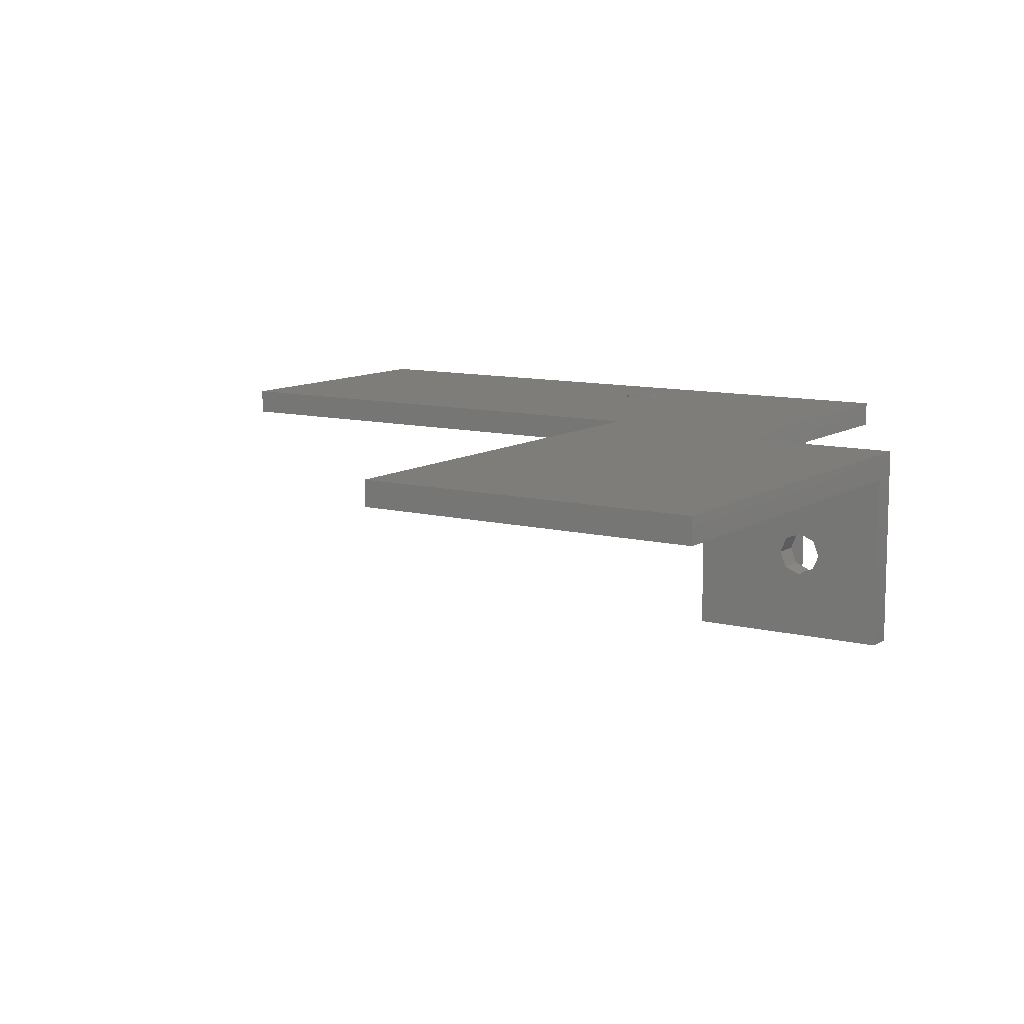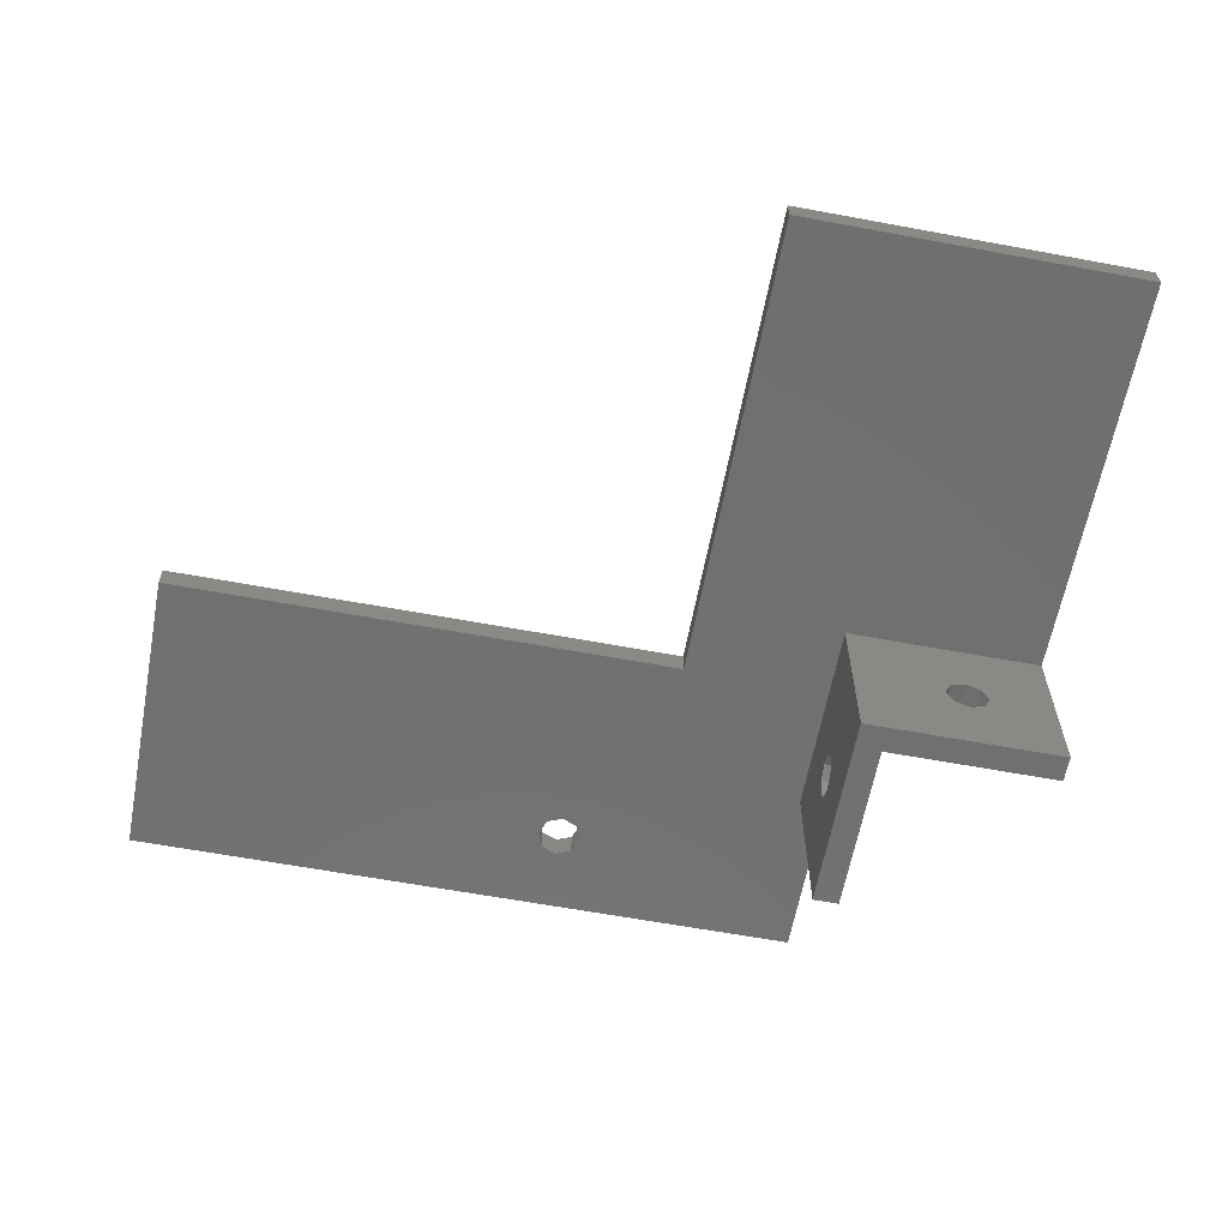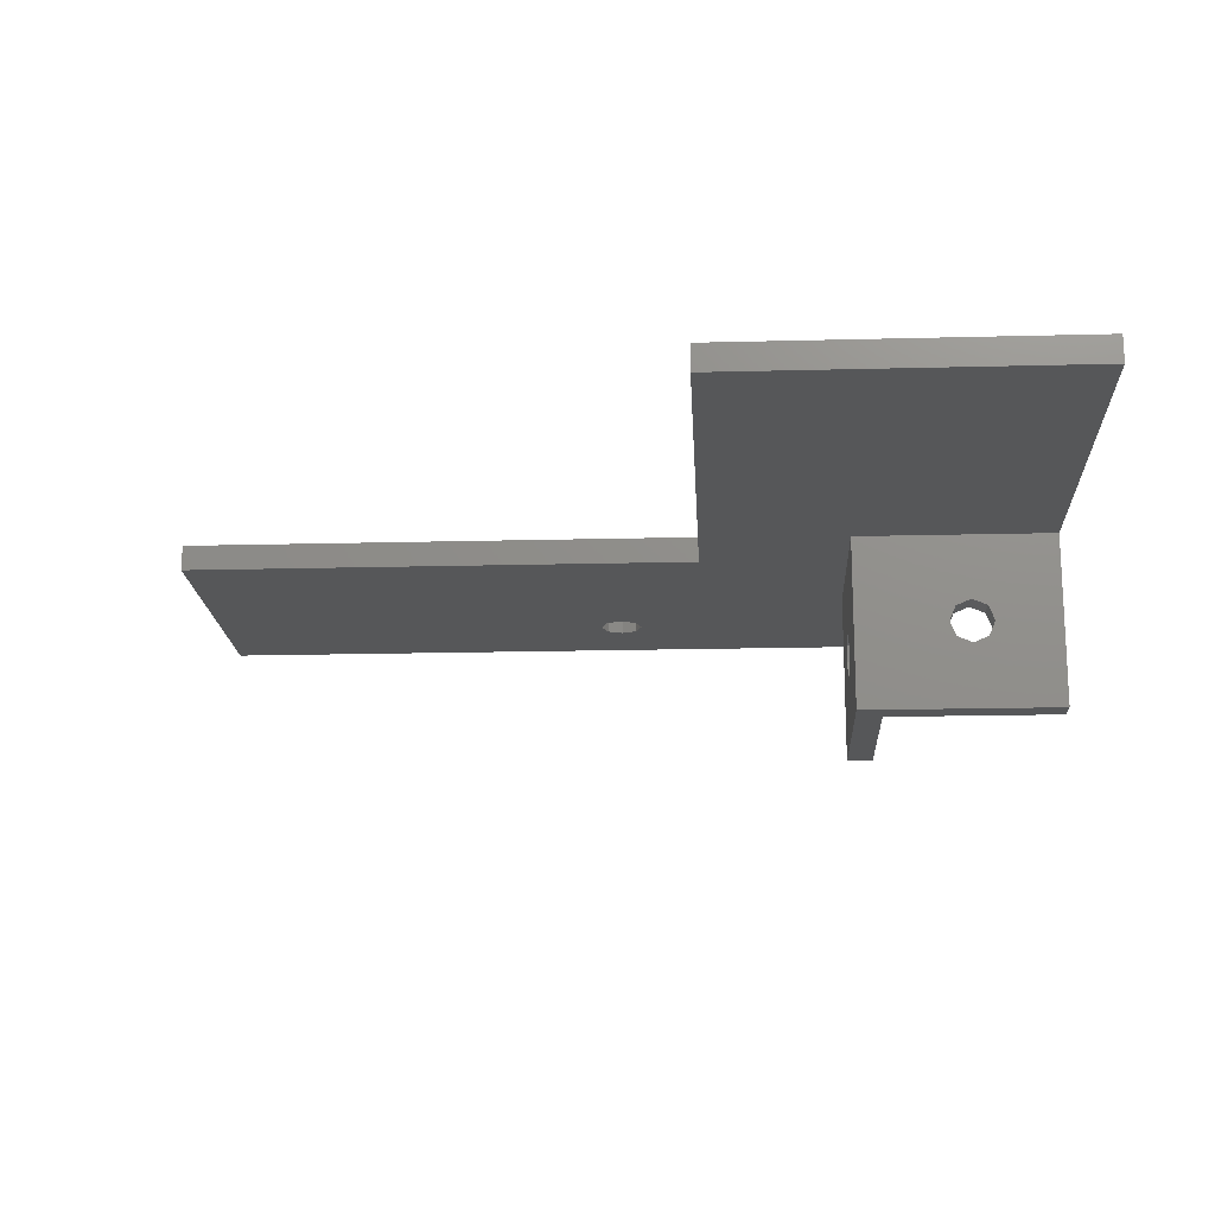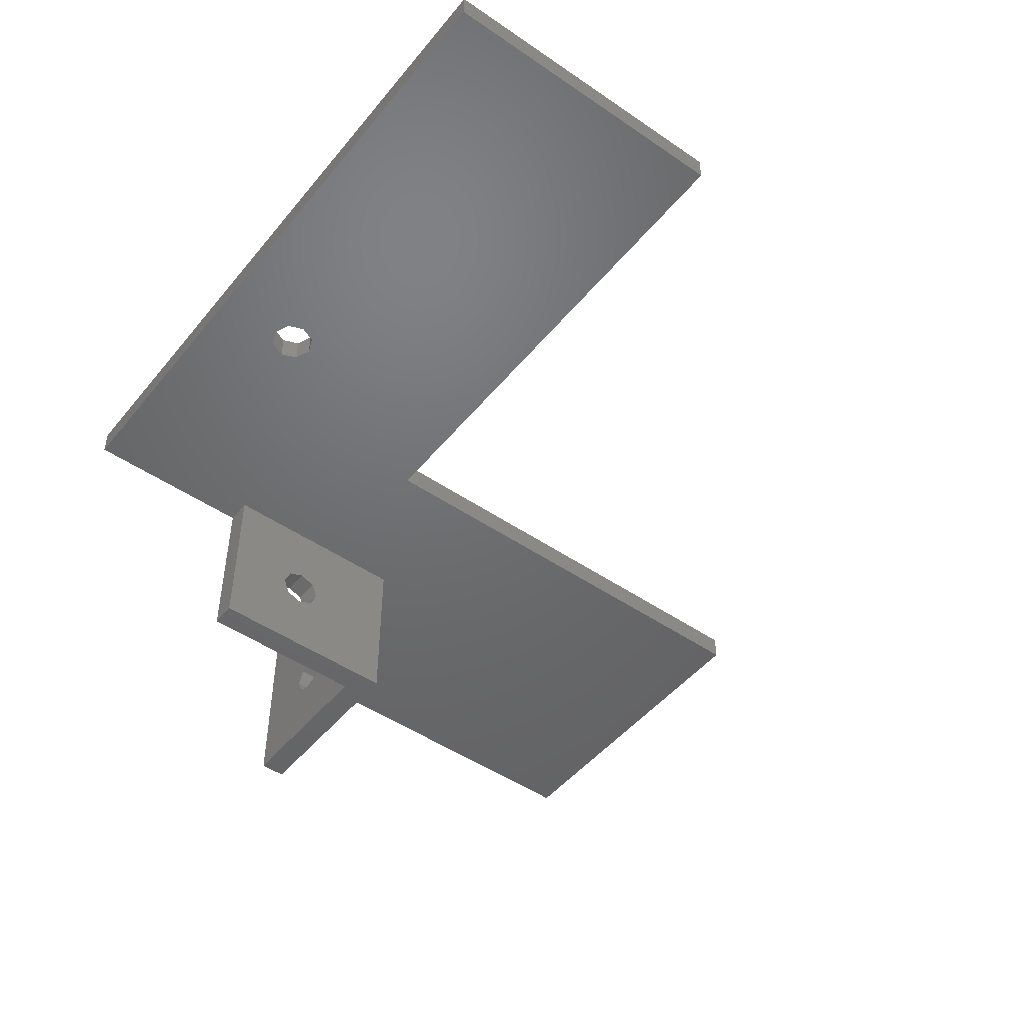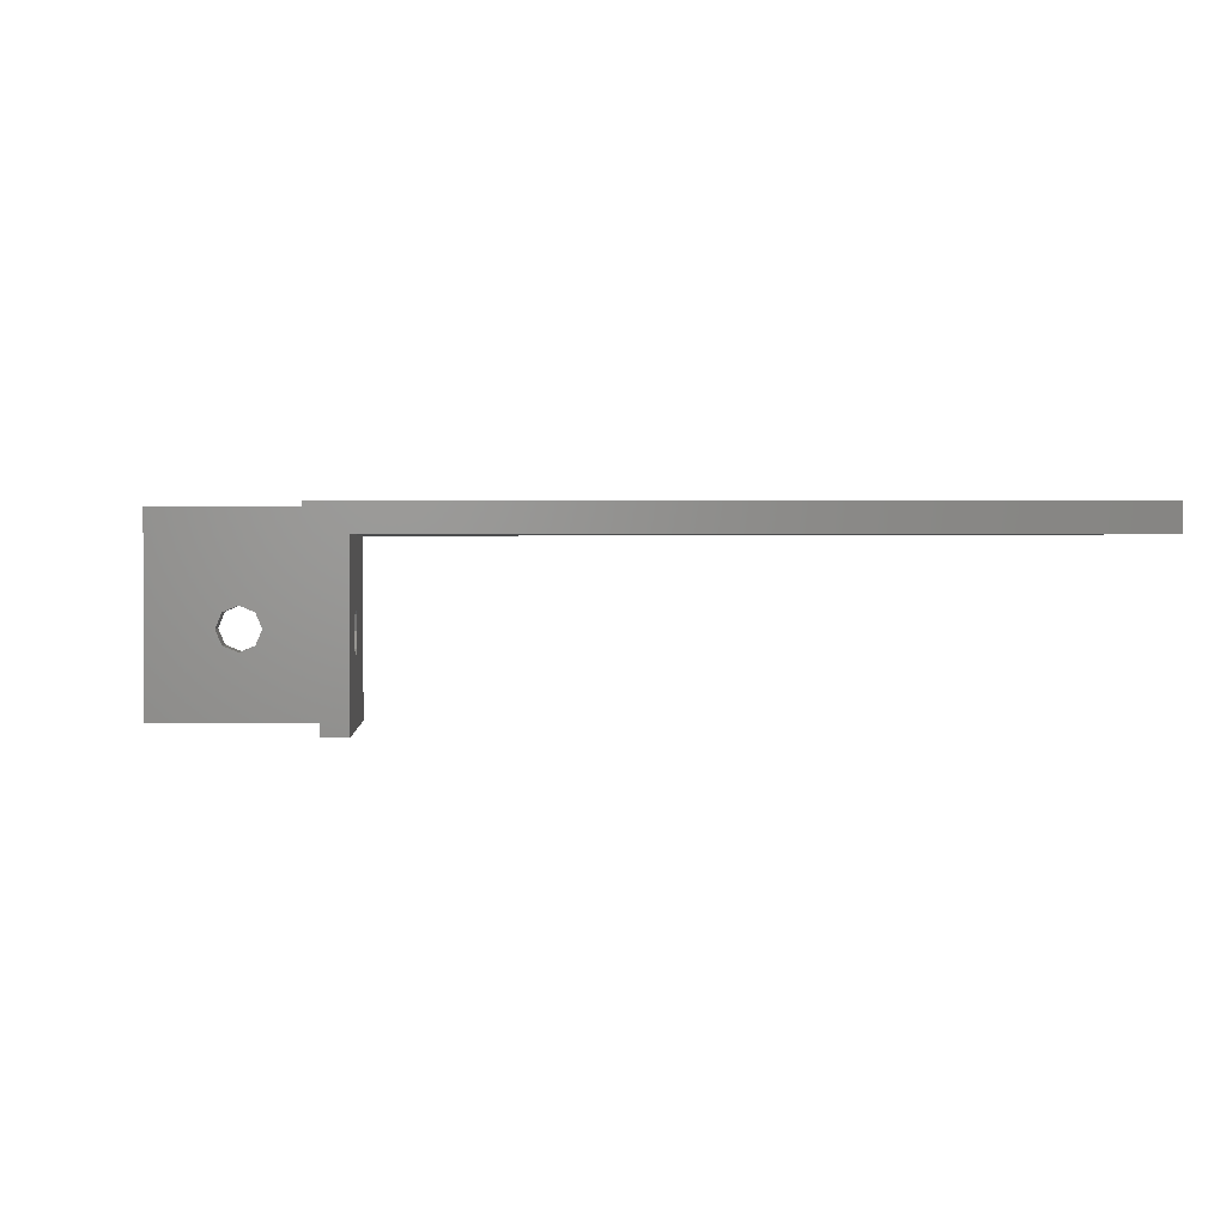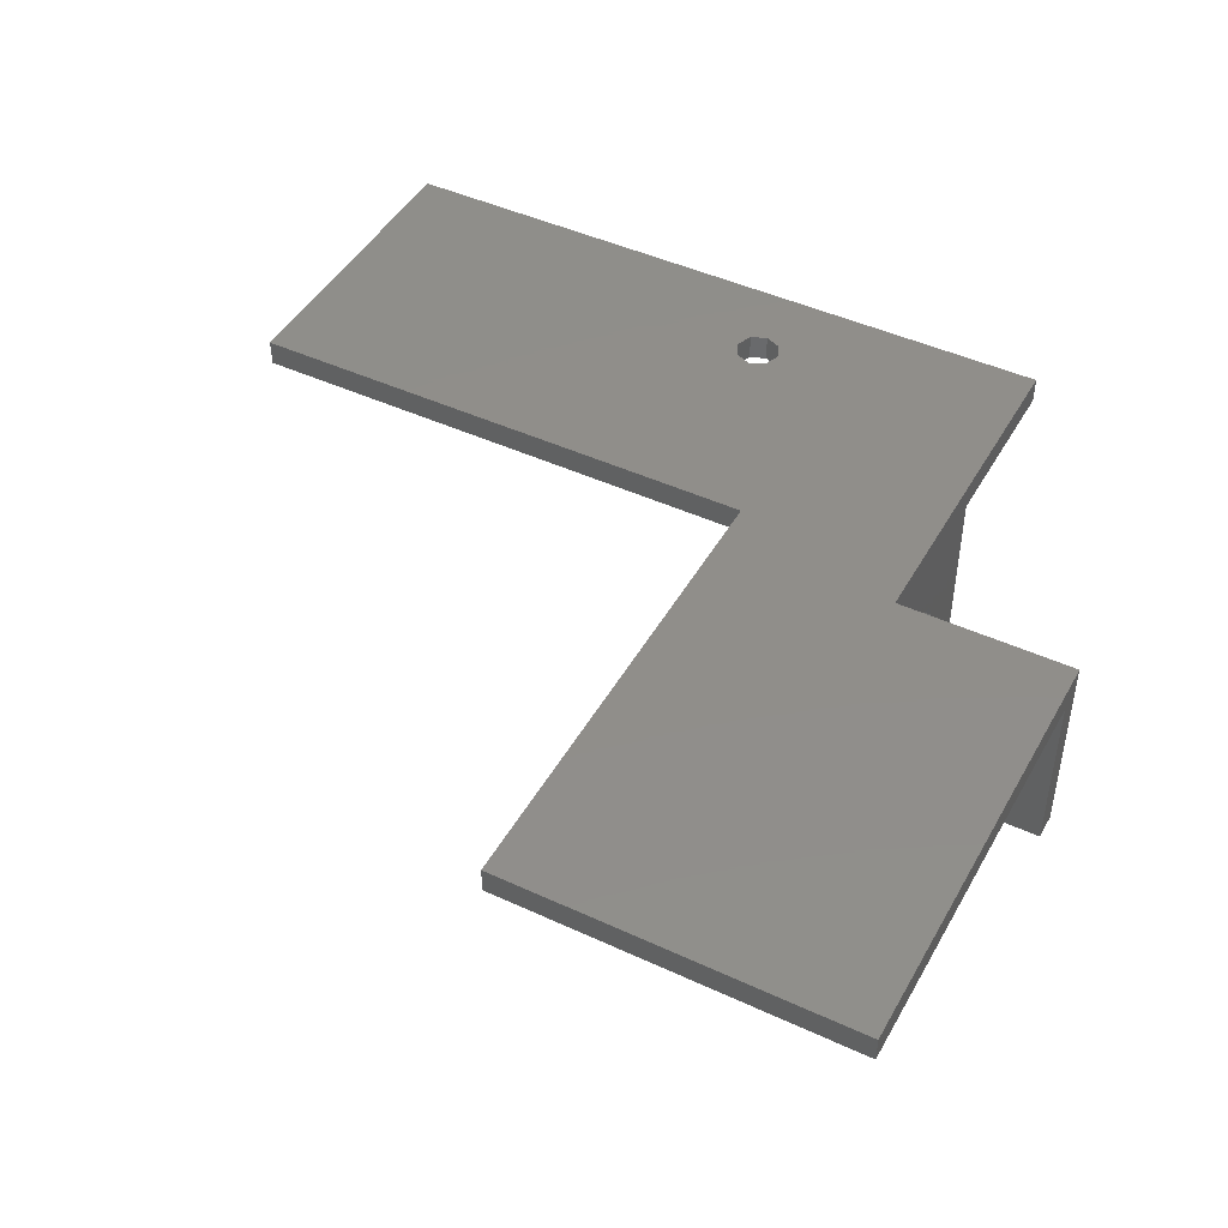
<metadata>
{"format":"stl","ext":"stl","renderer":"f3d","projection":"perspective","resolution":1024,"background":"white","views":[{"elev":10.4,"azim":-147.2,"up":"+Z"},{"elev":-61.9,"azim":169.3,"up":"+Z"},{"elev":-17.6,"azim":-177.1,"up":"+Z"},{"elev":-48.4,"azim":52.6,"up":"+Z"},{"elev":1.7,"azim":-2.6,"up":"+Z"},{"elev":45.6,"azim":-152.0,"up":"+Z"}]}
</metadata>
<code>
# stl→obj: 72 verts, 152 faces
v 0 40 -20
v 0 32.5 -10
v 0 40 3
v 0 31.77 -11.77
v 0 30 -12.5
v 0 20 -20
v 0 28.23 -11.77
v 0 27.5 -10
v 0 31.77 -8.232
v 0 30 -7.5
v 0 20 0
v 0 28.23 -8.232
v 0 0 3
v 0 0 0
v 80 0 0
v 32.5 10 0
v 80 35 0
v 31.77 8.232 0
v 30 7.5 0
v 3 43 0
v 20 35 0
v 3 20 0
v 28.23 11.77 0
v 27.5 10 0
v 28.23 8.232 0
v 31.77 11.77 0
v 30 12.5 0
v 20 90 0
v -20 90 0
v -20 43 0
v 3 32.5 -10
v 3 43 -20
v 3 31.77 -8.232
v 3 30 -7.5
v 3 28.23 -8.232
v 3 27.5 -10
v 3 31.77 -11.77
v 3 30 -12.5
v 3 20 -20
v 3 28.23 -11.77
v -20 43 -20
v -20 40 -20
v -10 43 -7.5
v -8.232 43 -8.232
v -7.5 43 -10
v -8.232 43 -11.77
v -10 43 -12.5
v -11.77 43 -8.232
v -12.5 43 -10
v -11.77 43 -11.77
v -20 90 3
v -20 40 3
v -10 40 -7.5
v -11.77 40 -8.232
v -12.5 40 -10
v -11.77 40 -11.77
v -10 40 -12.5
v -8.232 40 -8.232
v -7.5 40 -10
v -8.232 40 -11.77
v 20 90 3
v 20 35 3
v 80 35 3
v 32.5 10 3
v 80 0 3
v 31.77 11.77 3
v 30 12.5 3
v 28.23 11.77 3
v 27.5 10 3
v 31.77 8.232 3
v 30 7.5 3
v 28.23 8.232 3
f 1 2 3
f 1 4 2
f 1 5 4
f 6 5 1
f 7 6 8
f 5 6 7
f 9 3 2
f 10 3 9
f 11 10 12
f 11 8 6
f 8 11 12
f 10 11 3
f 13 11 14
f 11 13 3
f 15 16 17
f 15 18 16
f 15 19 18
f 20 21 22
f 23 22 21
f 14 24 25
f 14 19 15
f 14 25 19
f 24 14 22
f 22 14 11
f 26 17 16
f 21 26 27
f 21 27 23
f 26 21 17
f 22 23 24
f 21 20 28
f 29 20 30
f 20 29 28
f 20 31 32
f 20 33 31
f 20 34 33
f 22 34 20
f 35 22 36
f 34 22 35
f 37 32 31
f 38 32 37
f 39 38 40
f 39 36 22
f 38 39 32
f 36 39 40
f 1 39 6
f 39 1 32
f 41 1 42
f 1 41 32
f 6 22 11
f 22 6 39
f 20 43 30
f 20 44 43
f 20 45 44
f 32 45 20
f 46 32 47
f 45 32 46
f 48 30 43
f 49 30 48
f 41 49 50
f 41 47 32
f 49 41 30
f 47 41 50
f 4 31 2
f 31 4 37
f 5 40 38
f 40 5 7
f 12 34 35
f 34 12 10
f 4 38 37
f 38 4 5
f 2 33 9
f 33 2 31
f 36 12 35
f 12 36 8
f 10 33 34
f 33 10 9
f 40 8 36
f 8 40 7
f 41 42 30
f 30 51 29
f 30 52 51
f 52 30 42
f 52 53 3
f 52 54 53
f 52 55 54
f 42 55 52
f 56 42 57
f 55 42 56
f 58 3 53
f 59 3 58
f 1 59 60
f 1 57 42
f 59 1 3
f 57 1 60
f 60 45 46
f 45 60 59
f 47 60 46
f 60 47 57
f 59 44 45
f 44 59 58
f 54 49 48
f 49 54 55
f 55 50 49
f 50 55 56
f 50 57 47
f 57 50 56
f 53 44 58
f 44 53 43
f 54 43 53
f 43 54 48
f 61 3 62
f 51 3 61
f 3 51 52
f 63 64 65
f 63 66 64
f 62 66 63
f 66 62 67
f 68 62 69
f 67 62 68
f 70 65 64
f 71 65 70
f 13 62 3
f 62 13 69
f 71 13 65
f 72 13 71
f 69 13 72
f 65 17 63
f 17 65 15
f 14 65 13
f 65 14 15
f 17 62 63
f 62 17 21
f 27 66 67
f 66 27 26
f 72 24 69
f 24 72 25
f 16 66 26
f 66 16 64
f 23 67 68
f 67 23 27
f 19 72 71
f 72 19 25
f 18 64 16
f 64 18 70
f 69 23 68
f 23 69 24
f 18 71 70
f 71 18 19
f 62 28 61
f 28 62 21
f 28 51 61
f 51 28 29

</code>
